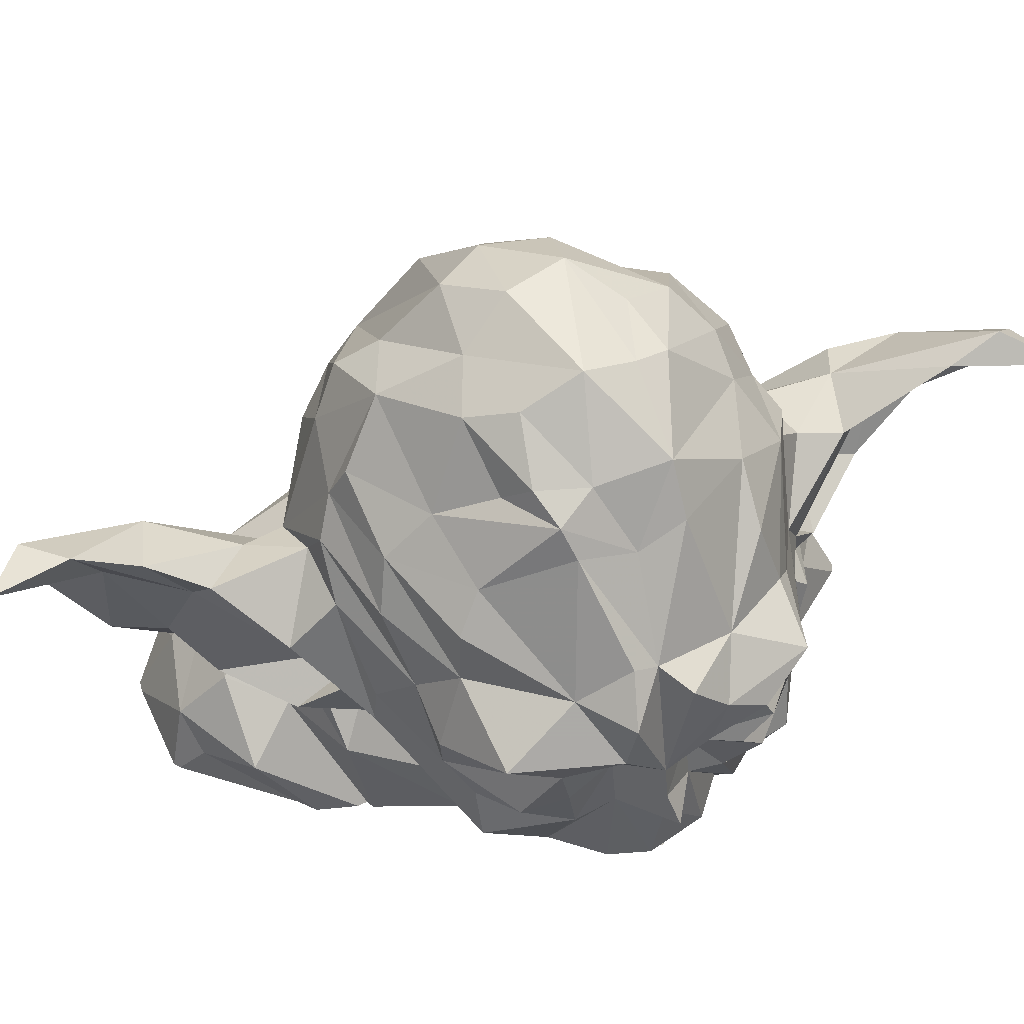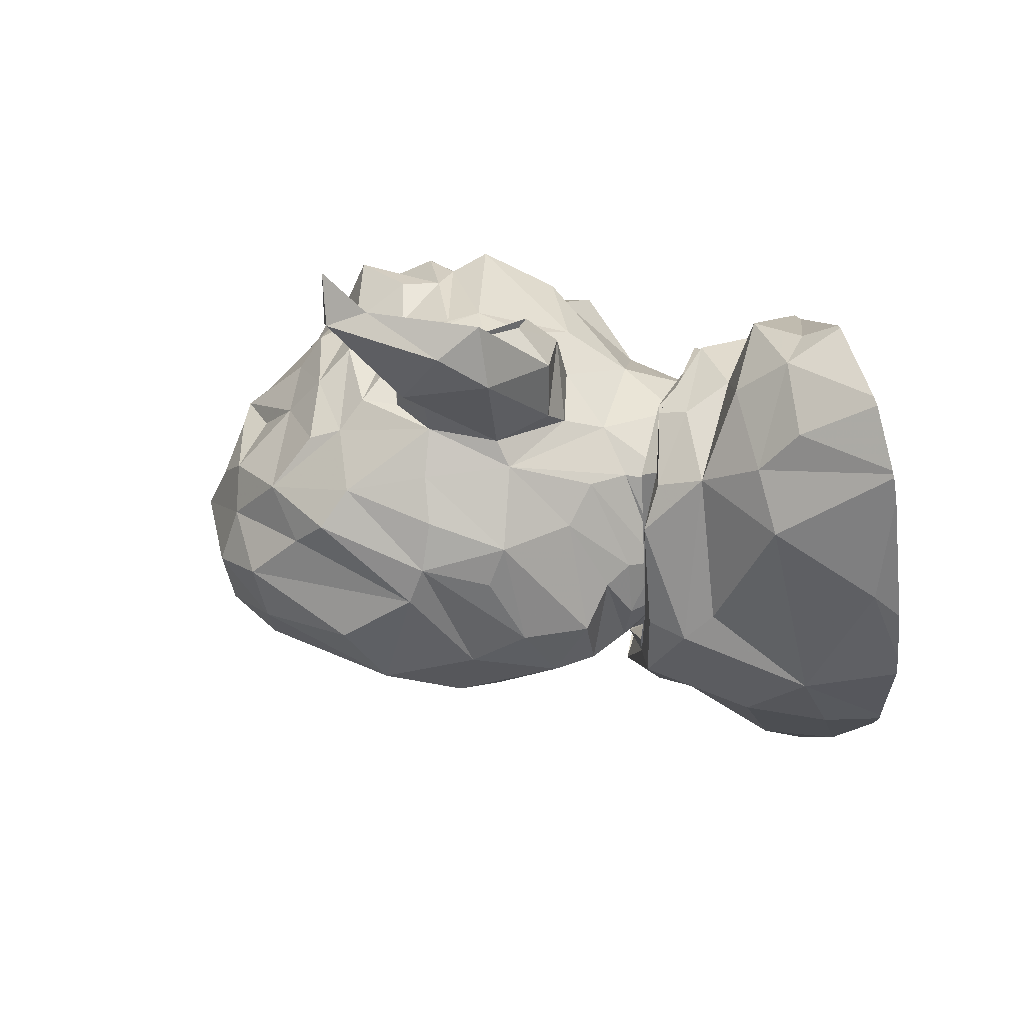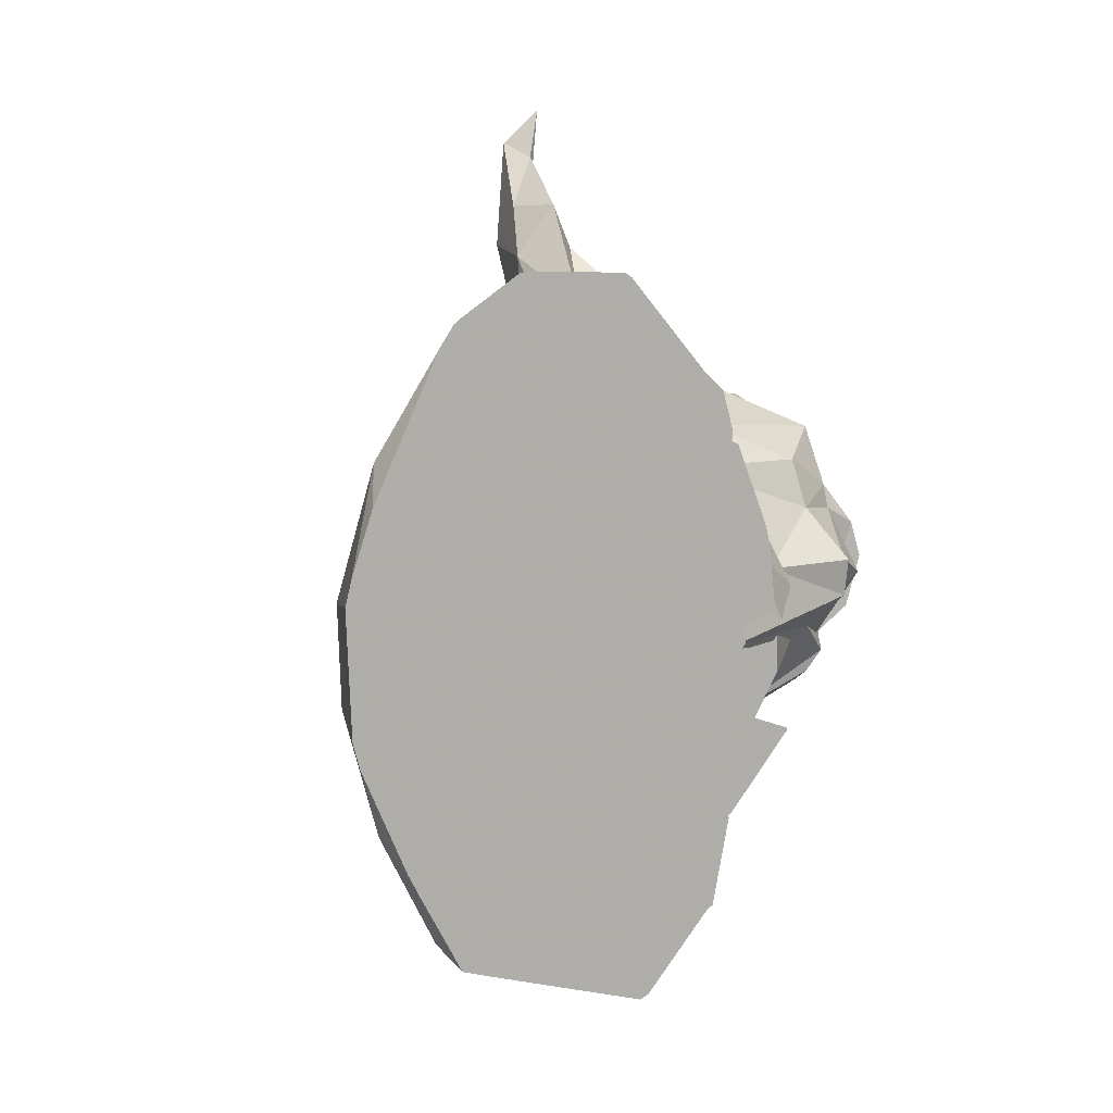
<metadata>
{"format":"obj","ext":"obj","renderer":"f3d","projection":"perspective","resolution":1024,"background":"white","views":[{"elev":53.3,"azim":-111.6,"up":"+Z"},{"elev":59.5,"azim":73.0,"up":"+Y"},{"elev":10.7,"azim":157.7,"up":"+Y"}]}
</metadata>
<code>
v 123.8 -32.74 -25.62
v 119.3 -36.21 -19.18
v 118.1 -44.16 -25
v 121.9 -21.51 -14.4
v 126.2 -21.04 -22.28
v 125.5 -11.65 -18.97
v 111 -39.26 -17.31
v 99.28 -46.74 -20.32
v 117.1 -22.21 -9.297
v 100.7 -49.22 -24.29
v 103.9 -35.6 -10.57
v 117.3 -8.77 -7.436
v 95.85 -46.16 -23.15
v 93.1 -45.31 -22.2
v 112 -31.31 -12.05
v 98.8 -44.99 -17.6
v 87.83 -13.73 -28.07
v 83.32 -19.98 -16.98
v 84.78 -13.81 -23.07
v 115 -19.11 -4.513
v 93.48 -41.5 -18.95
v 93.42 -38.36 -19.74
v 99.25 -38.14 -15.01
v 110.9 -31.24 -8.055
v 82.26 -24.5 -21.02
v 90.98 -31.82 -13.42
v 89.16 -25.79 -19.61
v 85.78 -28.3 -20.79
v 98.2 -36.96 -12.57
v 114 -9.275 -4.545
v 86.3 -26.88 -13.94
v 88.25 -33.34 -16.45
v 94.91 -33.71 -11.59
v 96.6 -36.24 -10.89
v 94.15 -29.21 -13.66
v 102.2 -28.33 -12.29
v 100.1 -31.28 -7.506
v 107 -23.5 -9.589
v 100.2 -28.52 -6.502
v 105.9 -26.63 -5.759
v 111.3 -18.66 -4.924
v 109.2 -13.65 -8.564
v 107.5 -30.42 -5.081
v 108.2 -21.36 -5.09
v 104.5 -25.86 -7.535
v 108.4 -9.246 -8.66
v 111.7 -11.34 -4.907
v 111.3 -21.42 -5.146
v 93.24 -30.66 -7.316
v 103.1 -31.54 -7.913
v 67.73 -16.68 -12.2
v 77.7 -12.65 -14.69
v 85.23 -29.52 -8.779
v 70.36 -20.35 -9.027
v 97.04 -30.93 -3.641
v 112.1 -17.99 1.127
v 106.4 -25.93 1.202
v 110.4 -17.78 -3.146
v 78.37 -29.95 -6.839
v 90.89 -32.22 -2.877
v 66.54 -24.13 -5.223
v 96.03 -34.22 0.972
v 100.8 -33.54 6.002
v 112.1 -10.56 2.148
v 113.4 -15.69 6.166
v 81.44 -34.26 1.218
v 68.35 -26.29 -5.283
v 86.66 -38.58 -0.943
v 106.3 -28.66 9.855
v 67.54 -12.81 -12.64
v 66.3 -13.33 -9.449
v 95.5 -40.2 2.618
v 109.6 -23.21 11.67
v 96.6 -36.49 7.03
v 66.79 -22.39 -4.478
v 75.35 -33.79 2.246
v 83.36 -39.19 1.967
v 91.17 -50.46 7.705
v 62.56 -15.64 -5.873
v 87.95 -45.2 5.309
v 95.18 -46.82 9.37
v 110.1 -21.06 16.51
v 89.51 -39.94 5.463
v 84.04 -32.23 6.208
v 102.1 -32.15 12.88
v 111 -12.82 15.14
v 61.72 -14.13 -4.614
v 63.66 -13.46 -4.313
v 63.23 -19.6 -4.58
v 77.63 -34.31 5.806
v 93.9 -44.43 13.88
v 63.53 -18.04 3.455
v 66.23 -28.66 0.798
v 80.64 -35.8 6.569
v 89.85 -46.93 9.829
v 93.28 -51.04 13.95
v 102.6 -27.93 21.07
v 61.72 -15.2 1.596
v 63.93 -21.52 2.069
v 87.81 -45.25 12.87
v 88.52 -52.4 14.12
v 91.21 -36.2 14.26
v 90.32 -42.93 15.12
v 91.76 -35.18 17.7
v 68.04 -29.28 5.215
v 79.19 -34.07 10.25
v 84.53 -41.56 14.08
v 96.82 -33.27 18.34
v 62.82 -24.51 5.175
v 69.81 -31.12 8.974
v 84.13 -56.73 19.02
v 87.06 -58.49 18.07
v 108 -16.95 24.6
v 59.01 -15.33 3.512
v 85.36 -37.37 15.04
v 64.37 -17.96 7.45
v 84.46 -51.32 18.98
v 84.04 -35.22 17.35
v 100.9 -24.16 26.5
v 60.49 -14.64 6.175
v 62.24 -22.2 7.667
v 62.27 -24.85 10.42
v 84.98 -56.03 21.07
v 60.98 -14.57 9.546
v 71.81 -30 15.85
v 91.95 -33.16 24.31
v 61.09 -18.59 12
v 63.07 -23.8 12.46
v 80.66 -60.95 19.16
v 84.22 -34.92 20.73
v 61.39 -23.66 13.7
v 86.71 -33.1 23.39
v 95.49 -28.94 28.9
v 64.19 -28.43 15.62
v 97.71 -18.87 35.25
v 79.63 -32.51 23.05
v 61.44 -20.11 15.59
v 69.92 -28.35 17.95
v 61.54 -16.91 18.97
v 83.11 -29.41 28.57
v 64.2 -14.81 20.34
v 65.93 -22.1 18.89
v 98.64 -12.82 35.79
v 71.47 -26.91 23.52
v 76.12 -27.1 27.35
v 70.97 -19.8 29.1
v 74.04 -19.75 33.24
v 90.69 -26.66 33.2
v 92.42 -17.91 38.64
v 88.13 -21.68 36.5
v 70.47 -15.43 27.56
v 72.41 -9.546 31.14
v 74.28 -13.02 32.56
v 82.58 -22.9 35.84
v 80.95 -14.88 38.58
v 81.56 -19.67 37.01
v 90.43 -12.07 39.12
v 123.9 2.448 -25.8
v 116.1 7.549 -16.86
v 98.54 16.33 -25.5
v 93.14 12.68 -22.36
v 101.9 17.39 -22.4
v 110.1 11.28 -16.79
v 109.7 15.58 -21.05
v 87.19 -2.363 -22.05
v 84.97 -8.951 -27.28
v 82.54 -5.837 -20.65
v 116.9 -6.202 -10.77
v 85.32 -7.399 -16.83
v 89.23 -6.791 -22.43
v 100.9 12.77 -17.47
v 96.69 7.824 -18.59
v 106.9 6.293 -12.02
v 80.22 -12.42 -23.75
v 88.49 -1.162 -16.78
v 89.35 4.499 -18.3
v 98.41 6.82 -13.16
v 96.85 5.592 -10.63
v 104.7 3.982 -7.912
v 107.9 0.721 -5.441
v 85.34 -2.225 -10.89
v 91.8 2.258 -15.12
v 93.08 -1.238 -14.29
v 93.64 1.815 -11.93
v 102.2 -1.596 -11.88
v 101.5 1.289 -7.281
v 107.2 -8.648 -7.732
v 102.4 2.624 -8.637
v 99.76 -0.808 -6.079
v 94.27 1.191 -5.23
v 100.6 0.654 -1.692
v 87.03 2.436 -3.165
v 80.84 1.289 -5.388
v 98.41 5.021 7.018
v 70.44 -7.74 -8.381
v 107.4 -7.387 -4.214
v 104 -0.987 1.861
v 93.51 3.476 -0.83
v 71.22 -2.792 -6.578
v 81.52 4.508 -0.009998
v 86.24 8.465 -2.179
v 94.54 7.008 1.413
v 92.5 13.55 0.825
v 65.79 -8.582 -4.606
v 88.33 15.74 2.953
v 65.9 -6.198 -3.848
v 66.14 -0.328 0.154
v 83.66 10.23 0.629
v 95.95 6.951 7.739
v 111.8 -9.337 9.33
v 77.8 5.028 4.418
v 84.86 2.264 4.058
v 96.36 18.25 8.721
v 62.72 -10.43 -4.4
v 81.38 6.255 4.841
v 92.37 23.67 8.472
v 90.57 19.13 8.2
v 97 5.049 16.18
v 105.8 0.645 9.913
v 107.7 -2.809 12.16
v 104.8 -1.049 18.89
v 63.36 -11.24 3.366
v 89.55 16.74 13.69
v 86.46 10.81 9.53
v 94.92 23.34 13.62
v 95.31 18.92 17.62
v 63.6 -7.719 1.745
v 82.44 10.64 11.73
v 91.96 11.36 14.67
v 92.74 7.569 14.4
v 106.3 -4.346 20.87
v 67.59 -0.234 4.557
v 101.4 2.641 17.03
v 63.49 -2.682 6.212
v 70.1 1.694 6.99
v 77.76 4.813 7.992
v 62.77 -6.752 7.2
v 64.26 -11.2 7.762
v 82.41 6.336 15.83
v 87.58 15.57 16.17
v 90.55 28.4 19.69
v 105.3 -9.923 28.43
v 74.54 2.302 12.58
v 88.2 6.768 16.75
v 95.06 3.251 24.53
v 69.31 2.164 11
v 92 29.82 24.06
v 62.32 -5.842 11.52
v 65.48 -1.354 10.44
v 89.02 20.6 20.07
v 89.19 26.29 23.8
v 86.07 6.201 20.18
v 91.35 23.61 17.82
v 62.82 -1.232 14.2
v 70.92 -0.368 17.24
v 77.65 3.956 19.59
v 88.15 4.556 23.4
v 60.54 -10.67 13.57
v 88.28 33.47 23.27
v 60.46 -11.57 17.65
v 79.97 2.66 23.78
v 87.79 -29.73 29.64
v 64.78 -7.896 18.16
v 71.8 -0.713 21.65
v 95.4 -8.219 36.31
v 64 -12.62 21.15
v 73.58 -3.011 24.74
v 70.69 -10.36 28.74
v 89.89 -0.529 31.95
v 87.77 -7.339 36.24
v 95.95 -3.036 30.96
v 80.02 -1.562 27.53
v 77.66 -6.572 30.2
v 75.66 -8.482 32.59
v 83.05 -5.39 34.64
v 80.79 -9.439 36.1
v 110.3 -12.79 -3.759
v 108.8 -7.95 -1.239
v 97.22 0.652 28.19
v 87.3 3.237 26.65
v 87.96 -17.19 -28.71
v 87.55 -16.64 -28.71
v 87.84 -14.9 -28.71
v 84.58 -20.59 -28.71
v 84.12 -19.81 -28.71
v 84.23 -16.16 -28.71
v 116.8 -45.8 -28.71
v 113.5 -46.78 -28.71
v 116.5 15.43 -28.71
v 84.94 -14.12 -28.71
v 83.76 -14.71 -28.71
v 84.59 -12.81 -28.71
v 82.93 -25.55 -28.71
v 86.57 -24.18 -28.71
v 83 -25.82 -28.71
v 126.5 -25.13 -28.71
v 122 -35.7 -28.71
v 125 -1.274 -28.71
v 87.31 -17.19 -28.71
v 88.7 -33.22 -28.71
v 88.68 2.613 -28.71
v 86.46 -24.07 -28.71
v 84.66 -16.71 -28.71
v 90.35 7.813 -28.71
v 89.18 -33.71 -28.71
v 89.4 2.944 -28.71
v 90.71 -42.18 -28.71
v 89.16 -33.95 -28.71
v 127.2 -21.57 -28.71
v 127 -7.46 -28.71
v 127.2 -22.4 -28.71
v 97.65 -50.81 -28.71
v 91.24 -42.83 -28.71
v 91.89 9.195 -28.71
v 100.4 19.08 -28.71
v 98.47 -51.2 -28.71
v 99.81 18.64 -28.71
v 109.7 19.47 -28.71
v 110.8 19.32 -28.71
v 85.52 -5.798 -28.71
v 85.15 -7.381 -28.71
v 85.63 -5.375 -28.71
v 86.34 -14.32 -28.71
v 89.27 3.929 -28.71
v 117.1 14.94 -28.71
v 116.8 15.17 -28.71
v 118.6 12.73 -28.71
v 120.7 -38.26 -28.71
v 127.7 -10.08 -28.71
v 90.78 -42.65 -28.71
v 80.11 -18.04 -23.71
f 1 2 3
f 1 4 2
f 1 5 4
f 5 6 4
f 3 7 8
f 4 9 2
f 10 3 8
f 3 2 7
f 2 11 7
f 6 12 4
f 10 8 13
f 13 8 14
f 2 9 15
f 8 7 16
f 17 18 19
f 14 8 16
f 2 15 11
f 4 20 9
f 4 12 20
f 14 16 21
f 22 21 23
f 7 11 16
f 15 9 24
f 21 16 23
f 16 11 23
f 11 15 24
f 25 26 27
f 25 28 26
f 22 23 29
f 20 12 30
f 27 31 18
f 28 32 33
f 28 33 26
f 22 29 34
f 23 11 29
f 27 26 35
f 22 34 32
f 36 35 37
f 29 11 34
f 36 38 39
f 36 40 38
f 38 41 42
f 24 9 20
f 32 34 33
f 36 39 35
f 24 43 11
f 38 44 45
f 38 42 44
f 42 41 46
f 24 20 43
f 20 47 48
f 30 47 20
f 27 49 31
f 27 35 49
f 35 26 37
f 26 33 37
f 33 50 37
f 34 43 33
f 50 33 43
f 39 38 45
f 36 37 40
f 11 43 34
f 50 48 40
f 48 50 43
f 40 41 38
f 48 41 40
f 48 47 41
f 48 43 20
f 50 40 37
f 18 51 52
f 31 53 18
f 35 39 49
f 18 54 51
f 31 49 53
f 39 55 49
f 45 44 39
f 56 57 58
f 53 59 18
f 49 55 60
f 44 57 39
f 18 59 54
f 54 59 61
f 53 49 60
f 55 62 60
f 55 39 63
f 39 57 63
f 64 65 56
f 53 60 66
f 59 67 61
f 53 66 59
f 60 62 68
f 55 63 62
f 56 65 69
f 70 51 71
f 51 54 71
f 60 68 66
f 68 62 72
f 69 65 73
f 63 74 62
f 61 75 54
f 59 76 67
f 68 77 66
f 72 78 68
f 71 54 79
f 54 75 79
f 77 68 80
f 68 78 80
f 72 81 78
f 73 65 82
f 59 66 76
f 77 80 83
f 77 83 84
f 62 74 72
f 74 63 85
f 65 86 82
f 87 88 89
f 89 88 75
f 79 75 88
f 66 90 76
f 72 74 91
f 72 91 81
f 89 75 92
f 67 76 93
f 77 84 94
f 77 94 66
f 75 61 92
f 66 94 90
f 80 95 83
f 78 81 96
f 73 82 97
f 87 89 98
f 89 92 98
f 67 99 61
f 67 93 99
f 84 83 100
f 95 100 83
f 80 101 95
f 74 102 103
f 74 104 102
f 74 85 104
f 93 76 105
f 90 94 106
f 84 100 94
f 80 78 101
f 95 101 100
f 81 91 96
f 61 99 92
f 99 93 105
f 76 90 105
f 94 100 107
f 74 103 91
f 104 85 108
f 99 105 109
f 90 106 110
f 94 107 106
f 78 111 101
f 78 96 112
f 82 86 113
f 98 92 114
f 90 110 105
f 103 102 115
f 85 97 108
f 99 116 92
f 109 116 99
f 106 107 115
f 100 117 107
f 78 112 111
f 102 104 118
f 91 103 96
f 97 82 119
f 114 92 120
f 109 121 116
f 109 105 121
f 105 110 122
f 102 118 115
f 115 107 103
f 107 117 103
f 92 116 120
f 105 122 121
f 101 117 100
f 103 117 123
f 96 103 123
f 96 123 112
f 120 116 124
f 121 122 116
f 106 125 110
f 106 118 125
f 106 115 118
f 101 111 117
f 104 108 126
f 124 116 127
f 116 128 127
f 112 129 111
f 118 104 130
f 82 113 119
f 116 122 128
f 110 131 128
f 129 117 111
f 112 123 129
f 104 132 130
f 104 126 132
f 108 97 126
f 97 133 126
f 128 131 127
f 110 134 131
f 110 125 134
f 129 123 117
f 113 135 119
f 125 130 136
f 130 132 136
f 127 137 124
f 127 131 137
f 134 125 138
f 124 137 139
f 131 134 137
f 125 136 138
f 132 140 136
f 124 139 141
f 137 134 142
f 134 138 142
f 113 143 135
f 137 142 139
f 138 144 142
f 138 136 144
f 139 142 141
f 144 136 145
f 145 136 140
f 144 145 142
f 142 145 146
f 141 142 146
f 145 140 147
f 148 149 150
f 135 149 148
f 141 146 151
f 143 149 135
f 152 151 153
f 146 147 151
f 146 145 147
f 140 154 147
f 151 147 153
f 153 147 155
f 154 150 156
f 150 149 156
f 147 156 155
f 147 154 156
f 156 149 155
f 155 149 157
f 158 159 6
f 160 161 162
f 162 163 164
f 165 166 167
f 6 159 168
f 6 168 12
f 19 169 17
f 17 169 170
f 162 161 171
f 163 162 171
f 161 172 171
f 163 171 173
f 173 168 159
f 166 174 167
f 163 173 159
f 170 167 174
f 172 173 171
f 168 173 12
f 165 167 175
f 176 177 172
f 19 18 52
f 19 52 169
f 176 178 177
f 172 177 173
f 179 180 173
f 12 173 180
f 170 169 181
f 176 182 178
f 183 184 175
f 183 185 184
f 185 186 184
f 173 177 179
f 185 46 186
f 42 46 187
f 12 180 30
f 182 188 178
f 182 184 188
f 177 178 179
f 185 189 46
f 42 58 44
f 46 41 47
f 184 186 188
f 188 179 178
f 188 180 179
f 46 189 187
f 188 186 47
f 188 47 180
f 186 46 47
f 47 30 180
f 181 190 183
f 185 183 190
f 169 52 181
f 187 189 191
f 52 51 70
f 181 192 190
f 192 181 193
f 189 190 194
f 189 194 191
f 70 195 52
f 52 195 181
f 196 191 197
f 190 192 198
f 194 190 198
f 195 70 71
f 181 195 199
f 181 199 193
f 193 200 192
f 201 202 198
f 192 201 198
f 57 56 69
f 201 192 200
f 201 203 202
f 63 57 69
f 71 204 195
f 71 79 204
f 201 205 203
f 191 194 197
f 199 195 206
f 199 207 193
f 201 200 208
f 208 205 201
f 194 198 209
f 65 210 86
f 195 204 206
f 193 211 200
f 208 212 205
f 203 213 202
f 202 209 198
f 69 85 63
f 79 88 204
f 214 204 88
f 193 207 211
f 200 215 208
f 212 208 215
f 203 216 213
f 202 213 209
f 87 214 88
f 204 214 206
f 199 206 207
f 200 211 215
f 203 205 217
f 203 217 216
f 194 218 219
f 210 220 221
f 214 87 222
f 214 222 206
f 205 212 223
f 205 223 217
f 212 224 223
f 216 225 213
f 213 226 209
f 73 97 69
f 210 221 86
f 206 222 227
f 206 227 207
f 215 228 212
f 209 229 230
f 209 230 194
f 194 230 218
f 221 231 86
f 87 98 222
f 207 232 211
f 212 228 224
f 226 229 209
f 219 218 233
f 69 97 85
f 207 227 232
f 215 211 228
f 98 114 222
f 227 234 232
f 232 235 236
f 232 236 211
f 224 228 223
f 213 225 226
f 86 231 113
f 237 227 238
f 227 222 238
f 232 234 235
f 236 239 211
f 211 239 228
f 228 240 223
f 225 216 241
f 231 242 113
f 222 114 120
f 227 237 234
f 235 243 236
f 236 243 239
f 229 244 230
f 230 245 218
f 120 238 222
f 235 246 243
f 228 244 240
f 228 239 244
f 244 229 240
f 225 241 247
f 120 124 238
f 234 237 248
f 238 248 237
f 235 248 249
f 235 234 248
f 240 250 223
f 223 250 251
f 244 252 230
f 253 223 251
f 229 250 240
f 229 226 250
f 226 225 247
f 97 119 133
f 235 254 246
f 235 249 254
f 246 255 243
f 243 256 252
f 243 252 239
f 244 239 252
f 230 252 257
f 230 257 245
f 226 251 250
f 218 245 233
f 238 124 258
f 258 248 238
f 249 248 254
f 253 259 241
f 226 247 251
f 243 255 256
f 241 259 247
f 253 251 259
f 124 260 258
f 254 255 246
f 252 256 257
f 242 143 113
f 248 258 254
f 255 261 256
f 256 261 257
f 126 262 132
f 126 133 262
f 119 148 133
f 258 263 254
f 258 260 263
f 254 263 255
f 263 264 255
f 255 264 261
f 242 231 265
f 124 141 260
f 132 262 140
f 260 266 263
f 263 267 264
f 148 119 135
f 242 265 143
f 141 266 260
f 262 133 148
f 263 268 267
f 269 270 271
f 263 266 268
f 266 141 268
f 141 151 268
f 267 268 152
f 267 152 272
f 272 152 273
f 140 262 154
f 271 270 265
f 262 148 154
f 148 150 154
f 151 152 268
f 152 274 273
f 273 274 275
f 273 275 272
f 143 157 149
f 143 265 157
f 265 270 157
f 274 152 153
f 274 153 276
f 274 276 275
f 275 276 270
f 153 155 276
f 277 187 196
f 42 187 277
f 185 190 189
f 42 277 58
f 187 191 196
f 196 278 277
f 277 278 58
f 56 278 64
f 58 278 56
f 278 196 197
f 278 197 64
f 64 197 219
f 64 210 65
f 64 219 210
f 197 194 219
f 219 220 210
f 220 219 221
f 219 233 221
f 216 253 241
f 217 223 253
f 231 221 279
f 221 233 245
f 221 245 279
f 259 251 247
f 257 269 245
f 231 279 271
f 267 261 264
f 257 261 280
f 257 280 269
f 271 265 231
f 261 272 280
f 245 269 279
f 279 269 271
f 267 272 261
f 280 272 269
f 272 275 269
f 269 275 270
f 276 155 270
f 270 155 157
f 110 128 122
f 170 175 167
f 170 183 175
f 165 175 182
f 170 181 183
f 182 175 184
f 165 182 176
f 57 44 58
f 118 130 125
f 217 253 216
f 281 282 283
f 284 285 286
f 287 288 289
f 290 291 292
f 293 294 295
f 296 297 298
f 281 294 299
f 300 281 301
f 300 294 281
f 300 295 294
f 302 284 303
f 304 305 306
f 307 305 304
f 307 308 305
f 309 296 310
f 311 296 309
f 312 313 314
f 315 316 317
f 318 316 315
f 319 316 318
f 288 316 319
f 320 290 321
f 322 290 320
f 323 290 322
f 324 304 306
f 325 287 326
f 327 287 325
f 328 287 327
f 286 303 284
f 314 316 312
f 314 317 316
f 322 283 323
f 283 301 281
f 322 301 283
f 310 329 309
f 289 326 287
f 298 310 296
f 303 294 302
f 303 299 294
f 304 330 307
f 304 313 330
f 304 314 313
f 327 297 328
f 327 298 297
f 292 321 290
f 319 289 288
f 301 305 300
f 301 306 305
f 311 309 6
f 311 6 5
f 305 308 21
f 305 21 22
f 283 282 18
f 283 18 17
f 303 286 331
f 303 331 25
f 299 303 25
f 285 284 25
f 285 25 331
f 282 281 27
f 282 27 18
f 300 305 22
f 300 22 32
f 302 294 28
f 302 28 25
f 281 299 25
f 281 25 27
f 329 310 158
f 329 158 6
f 289 319 164
f 327 325 159
f 327 159 158
f 326 289 164
f 326 164 163
f 325 326 163
f 325 163 159
f 297 296 1
f 328 297 1
f 328 1 3
f 296 311 5
f 296 5 1
f 309 329 6
f 288 287 3
f 288 3 10
f 313 312 13
f 312 316 10
f 312 10 13
f 330 313 13
f 330 13 14
f 308 307 21
f 307 330 14
f 307 14 21
f 294 293 28
f 286 285 331
f 293 295 32
f 293 32 28
f 284 302 25
f 310 298 158
f 319 318 162
f 319 162 164
f 315 317 160
f 315 160 162
f 314 304 161
f 314 161 160
f 290 323 17
f 290 17 170
f 304 324 161
f 321 292 166
f 320 321 166
f 320 166 165
f 324 306 172
f 324 172 161
f 291 290 170
f 291 170 174
f 306 301 176
f 306 176 172
f 292 291 174
f 292 174 166
f 322 320 165
f 322 165 176
f 287 328 3
f 316 288 10
f 295 300 32
f 317 314 160
f 323 283 17
f 301 322 176
f 298 327 158
f 318 315 162

</code>
